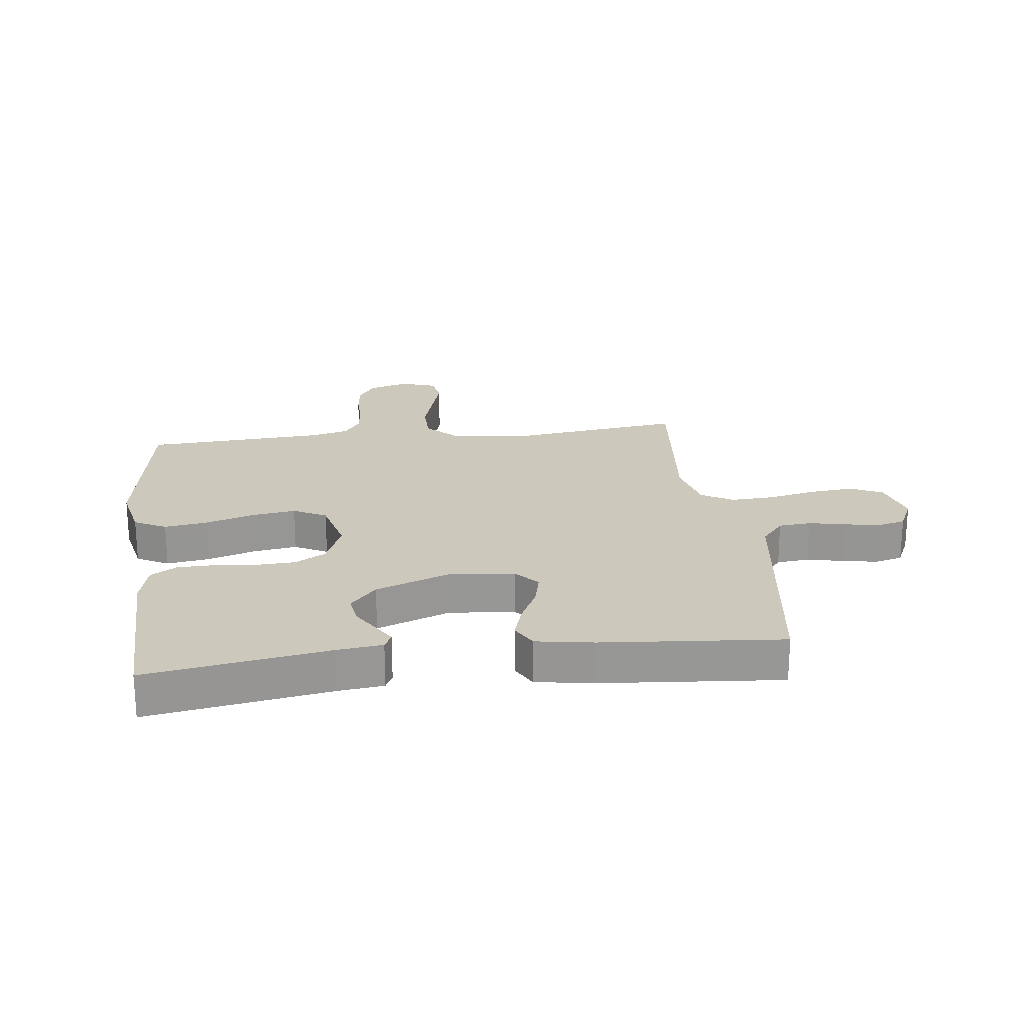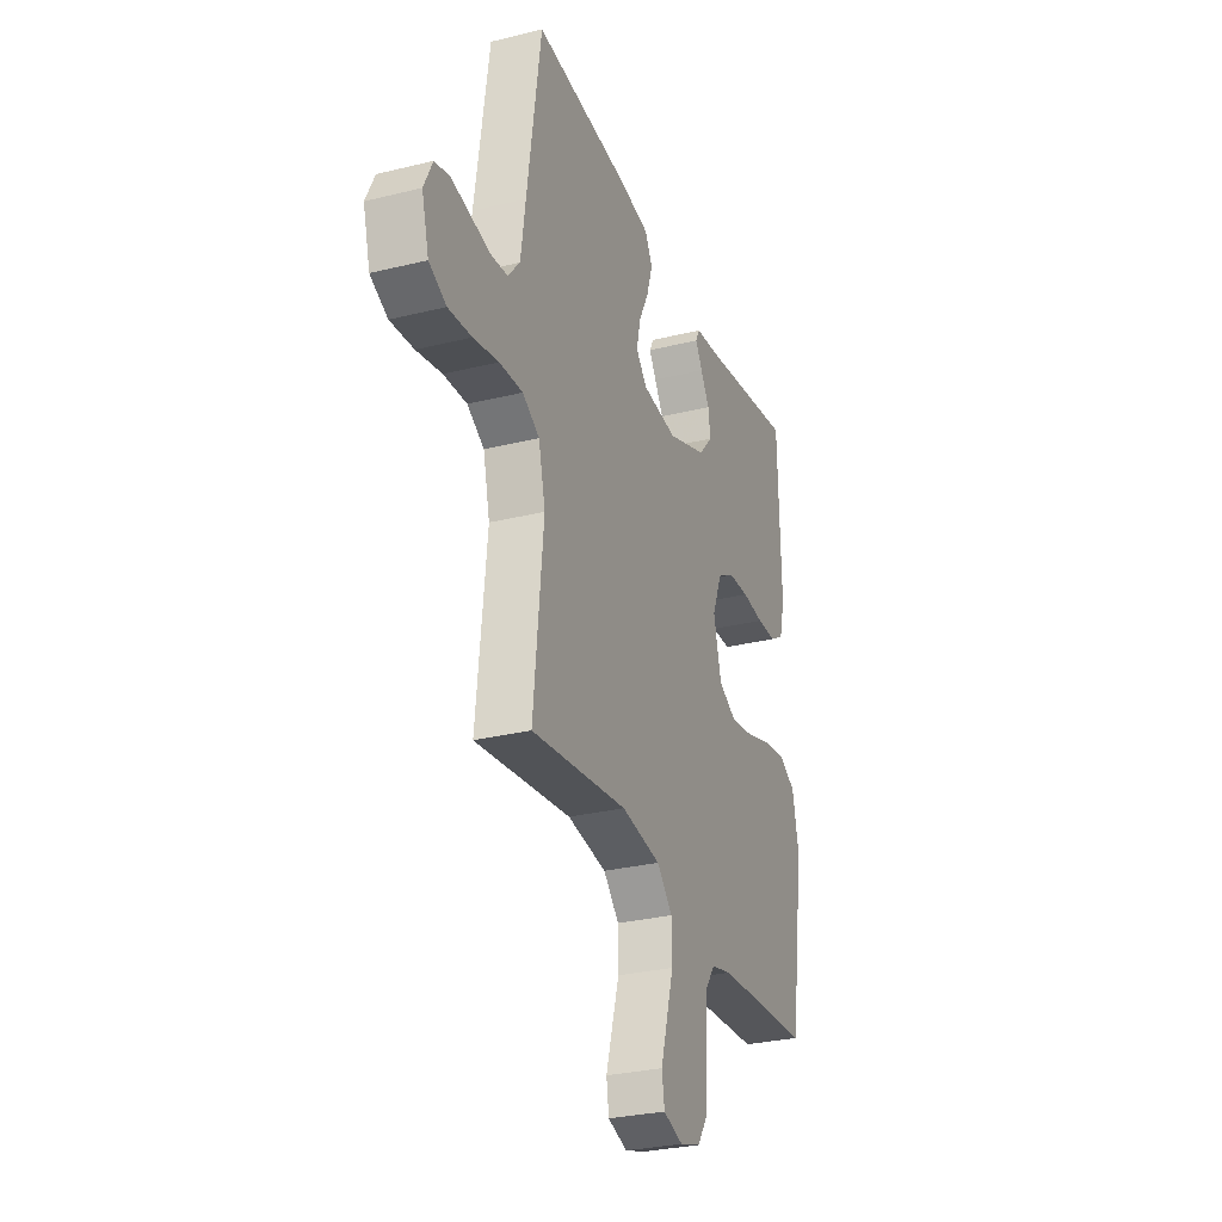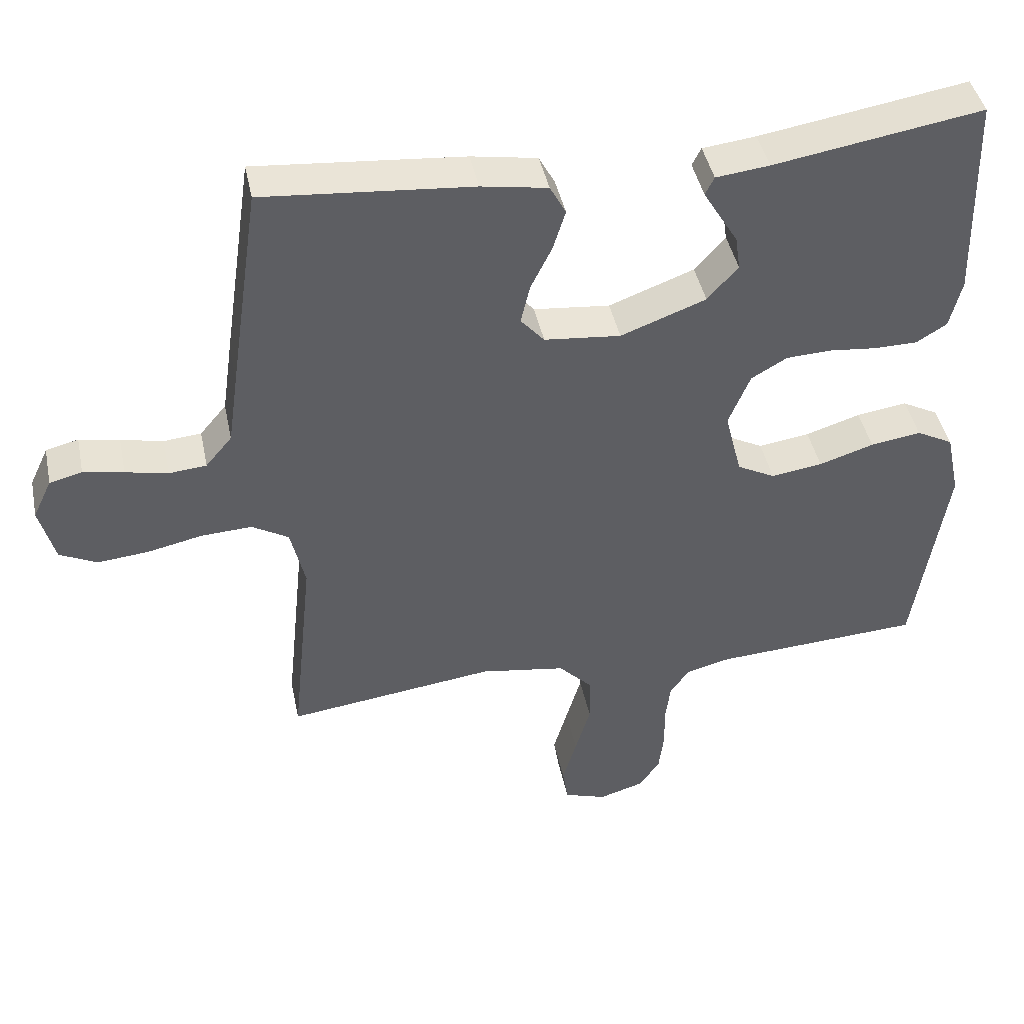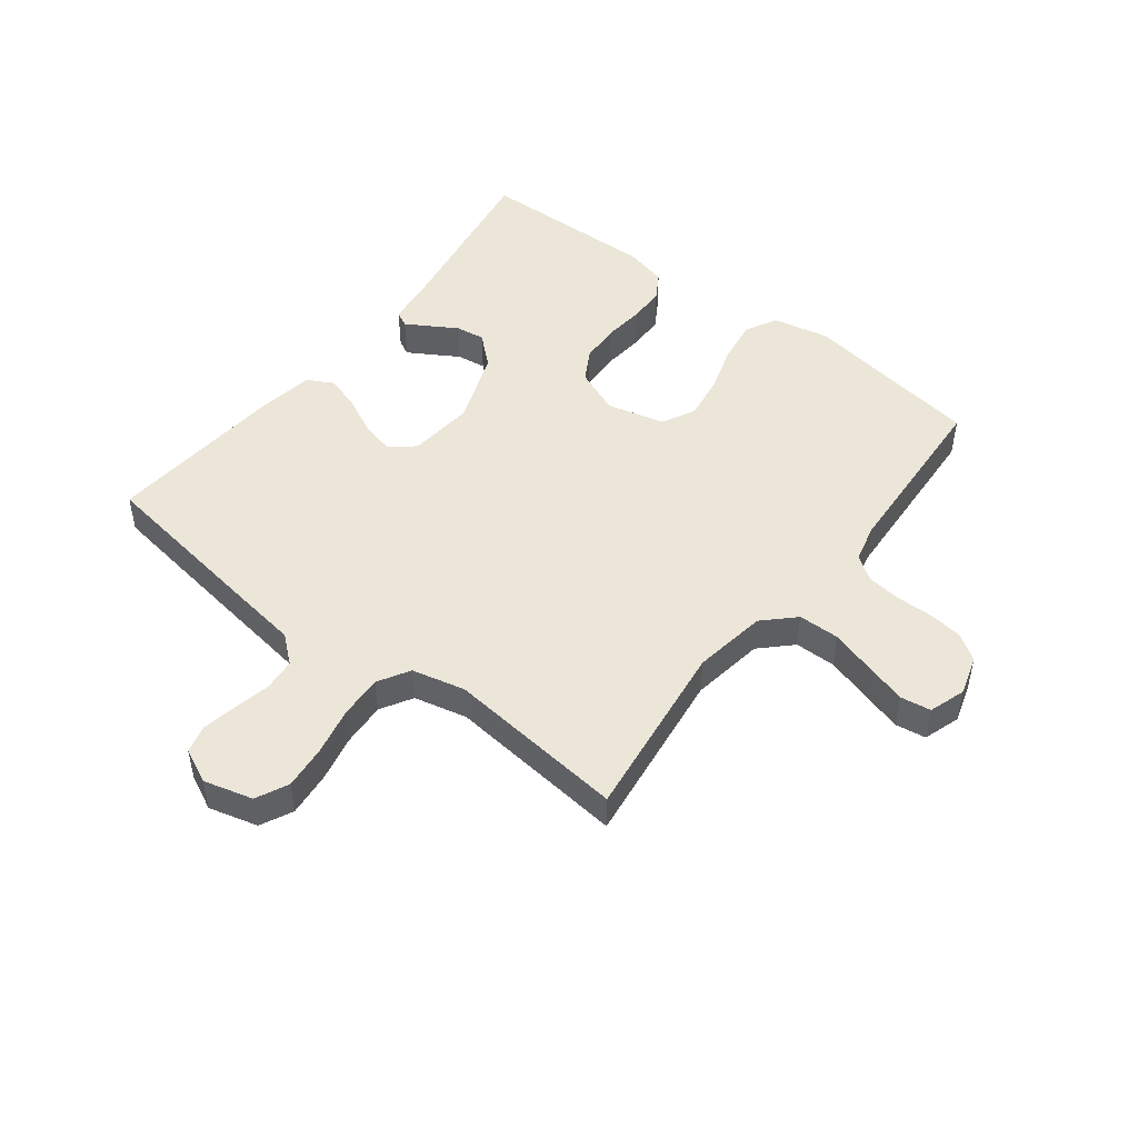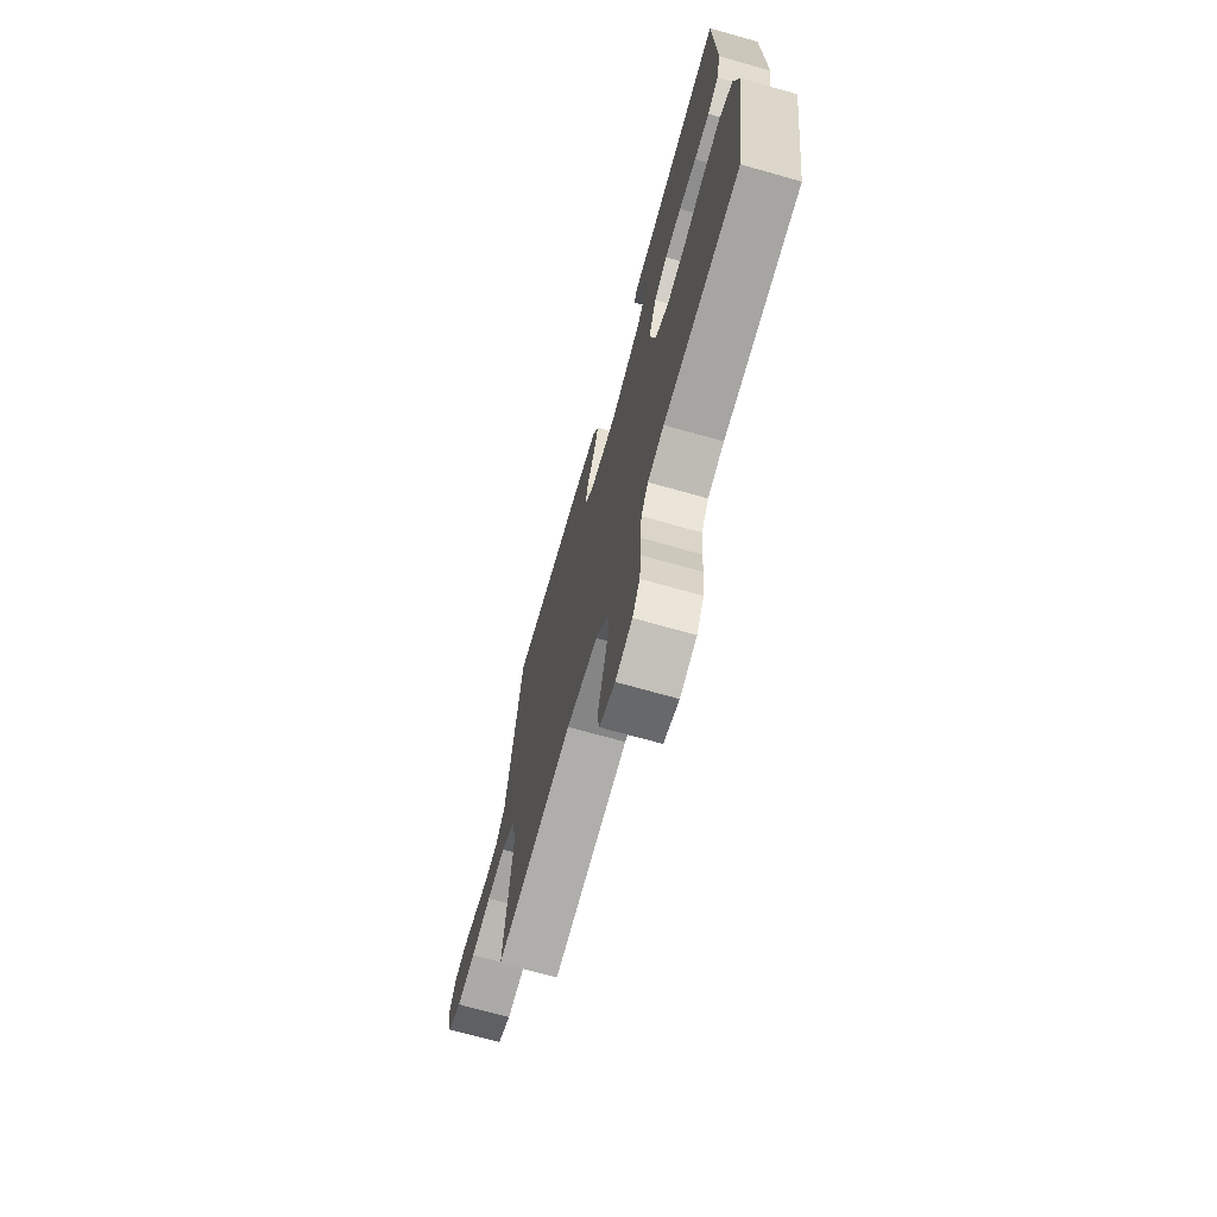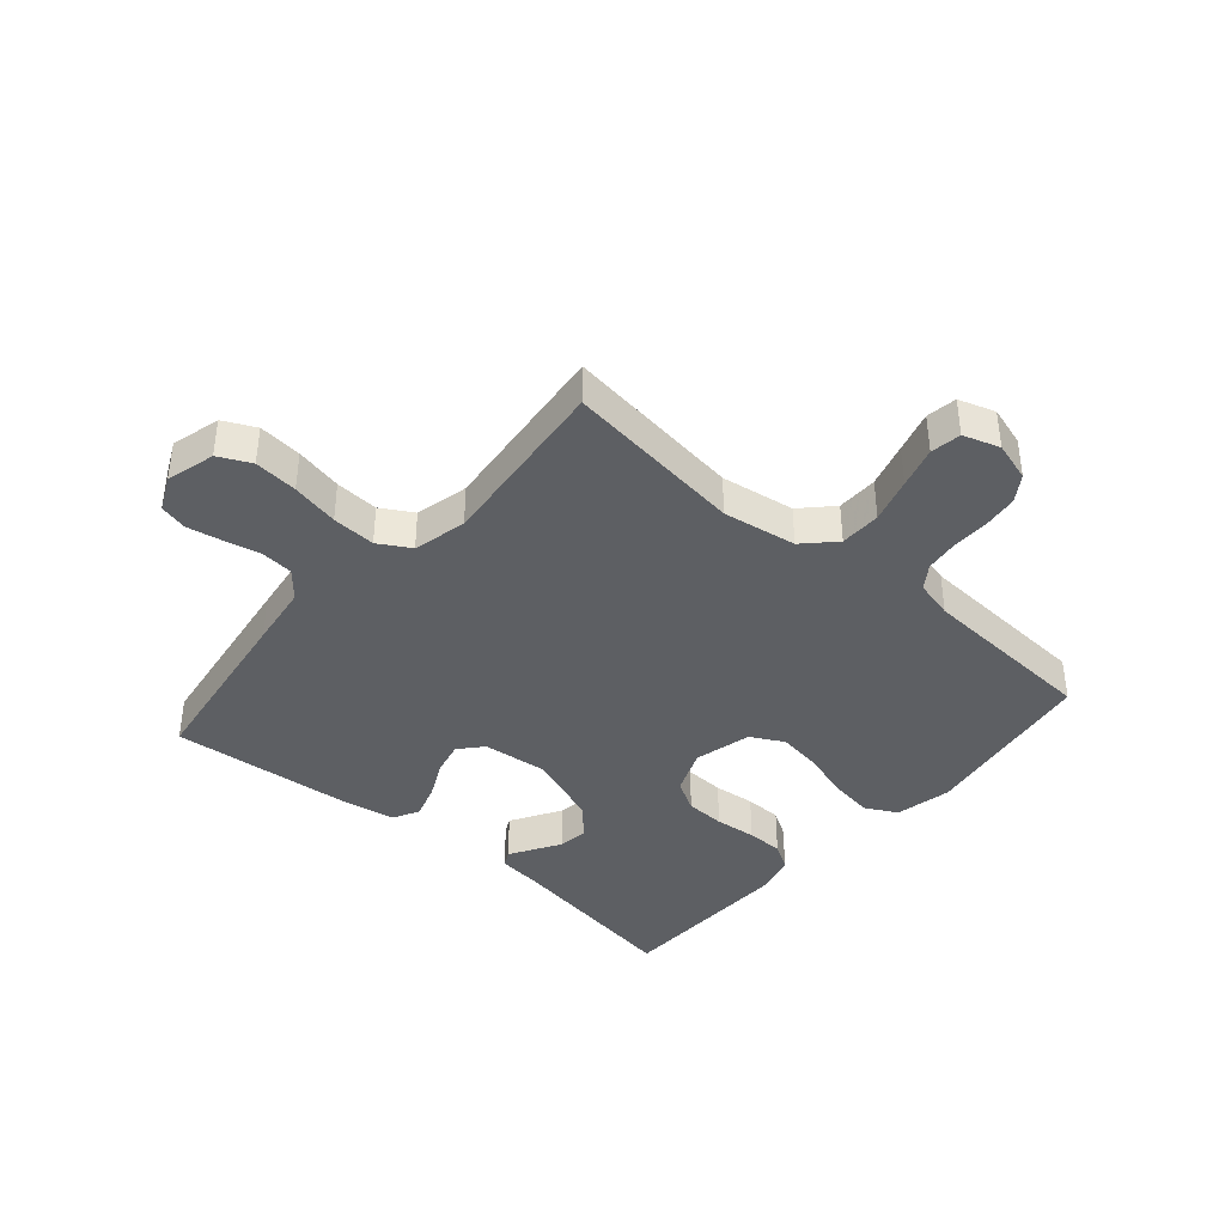
<metadata>
{"format":"obj","ext":"obj","renderer":"f3d","projection":"perspective","resolution":1024,"background":"white","views":[{"elev":22.1,"azim":-7.1,"up":"+Y"},{"elev":-29.3,"azim":110.1,"up":"+Z"},{"elev":43.2,"azim":168.4,"up":"+Z"},{"elev":48.7,"azim":127.7,"up":"+Y"},{"elev":-70.4,"azim":-105.8,"up":"+Z"},{"elev":-39.9,"azim":139.2,"up":"+Y"}]}
</metadata>
<code>
v 0.5 0.07 -0.5
v 0.2 0.07 -0.461
v 0.077 0.07 -0.48
v 0.028 0.07 -0.53
v 0.027 0.07 -0.599
v 0.049 0.07 -0.674
v 0.069 0.07 -0.743
v 0.061 0.07 -0.794
v 0 0.07 -0.814
v -0.066 0.07 -0.794
v -0.095 0.07 -0.75
v -0.102 0.07 -0.692
v -0.101 0.07 -0.63
v -0.108 0.07 -0.574
v -0.136 0.07 -0.534
v -0.2 0.07 -0.518
v -0.5 0.07 -0.5
v -0.546 0.07 -0.2
v -0.526 0.07 -0.106
v -0.473 0.07 -0.078
v -0.4 0.07 -0.089
v -0.321 0.07 -0.114
v -0.247 0.07 -0.125
v -0.192 0.07 -0.096
v -0.168 0.07 0
v -0.199 0.07 0.076
v -0.251 0.07 0.106
v -0.317 0.07 0.109
v -0.386 0.07 0.102
v -0.447 0.07 0.103
v -0.491 0.07 0.13
v -0.508 0.07 0.2
v -0.5 0.07 0.5
v -0.2 0.07 0.451
v -0.123 0.07 0.442
v -0.11 0.07 0.416
v -0.132 0.07 0.379
v -0.16 0.07 0.333
v -0.167 0.07 0.284
v -0.123 0.07 0.234
v 0 0.07 0.188
v 0.11 0.07 0.199
v 0.144 0.07 0.238
v 0.131 0.07 0.294
v 0.1 0.07 0.357
v 0.082 0.07 0.415
v 0.105 0.07 0.458
v 0.2 0.07 0.474
v 0.5 0.07 0.5
v 0.544 0.07 0.2
v 0.559 0.07 0.095
v 0.597 0.07 0.05
v 0.651 0.07 0.045
v 0.712 0.07 0.058
v 0.77 0.07 0.069
v 0.817 0.07 0.057
v 0.844 0.07 0
v 0.822 0.07 -0.082
v 0.768 0.07 -0.108
v 0.695 0.07 -0.101
v 0.616 0.07 -0.084
v 0.543 0.07 -0.08
v 0.49 0.07 -0.111
v 0.469 0.07 -0.2
v 0.5 0 -0.5
v 0.2 0 -0.461
v 0.077 0 -0.48
v 0.028 0 -0.53
v 0.027 0 -0.599
v 0.049 0 -0.674
v 0.069 0 -0.743
v 0.061 0 -0.794
v 0 0 -0.814
v -0.066 0 -0.794
v -0.095 0 -0.75
v -0.102 0 -0.692
v -0.101 0 -0.63
v -0.108 0 -0.574
v -0.136 0 -0.534
v -0.2 0 -0.518
v -0.5 0 -0.5
v -0.546 0 -0.2
v -0.526 0 -0.106
v -0.473 0 -0.078
v -0.4 0 -0.089
v -0.321 0 -0.114
v -0.247 0 -0.125
v -0.192 0 -0.096
v -0.168 0 0
v -0.199 0 0.076
v -0.251 0 0.106
v -0.317 0 0.109
v -0.386 0 0.102
v -0.447 0 0.103
v -0.491 0 0.13
v -0.508 0 0.2
v -0.5 0 0.5
v -0.2 0 0.451
v -0.123 0 0.442
v -0.11 0 0.416
v -0.132 0 0.379
v -0.16 0 0.333
v -0.167 0 0.284
v -0.123 0 0.234
v 0 0 0.188
v 0.11 0 0.199
v 0.144 0 0.238
v 0.131 0 0.294
v 0.1 0 0.357
v 0.082 0 0.415
v 0.105 0 0.458
v 0.2 0 0.474
v 0.5 0 0.5
v 0.544 0 0.2
v 0.559 0 0.095
v 0.597 0 0.05
v 0.651 0 0.045
v 0.712 0 0.058
v 0.77 0 0.069
v 0.817 0 0.057
v 0.844 0 0
v 0.822 0 -0.082
v 0.768 0 -0.108
v 0.695 0 -0.101
v 0.616 0 -0.084
v 0.543 0 -0.08
v 0.49 0 -0.111
v 0.469 0 -0.2
f 58 59 60 61
f 58 61 62
f 57 58 62
f 56 57 62
f 53 54 55 56
f 53 56 62
f 52 53 62 63
f 48 49 50 51
f 48 51 52 63
f 44 45 46 47
f 43 44 47 48
f 35 36 37 38
f 34 35 38
f 34 38 39
f 33 34 39
f 32 33 39 40
f 28 29 30 31
f 27 28 31 32
f 19 20 21 22
f 19 22 23
f 16 17 18 19
f 15 16 19 23
f 14 15 23 24
f 10 11 12 13
f 10 13 14
f 5 6 7 8
f 5 8 9 10
f 64 1 2
f 64 2 3
f 43 48 63 64
f 42 43 64 3
f 41 42 3 4
f 27 32 40 41
f 26 27 41
f 25 26 41
f 14 24 25 41
f 10 14 41
f 4 5 10 41
f 125 124 123 122
f 126 125 122
f 126 122 121
f 126 121 120
f 120 119 118 117
f 126 120 117
f 127 126 117 116
f 115 114 113 112
f 127 116 115 112
f 111 110 109 108
f 112 111 108 107
f 102 101 100 99
f 102 99 98
f 103 102 98
f 103 98 97
f 104 103 97 96
f 95 94 93 92
f 96 95 92 91
f 86 85 84 83
f 87 86 83
f 83 82 81 80
f 87 83 80 79
f 88 87 79 78
f 77 76 75 74
f 78 77 74
f 72 71 70 69
f 74 73 72 69
f 66 65 128
f 67 66 128
f 128 127 112 107
f 67 128 107 106
f 68 67 106 105
f 105 104 96 91
f 105 91 90
f 105 90 89
f 105 89 88 78
f 105 78 74
f 105 74 69 68
f 1 65 66 2
f 2 66 67 3
f 3 67 68 4
f 4 68 69 5
f 5 69 70 6
f 6 70 71 7
f 7 71 72 8
f 8 72 73 9
f 9 73 74 10
f 10 74 75 11
f 11 75 76 12
f 12 76 77 13
f 13 77 78 14
f 14 78 79 15
f 15 79 80 16
f 16 80 81 17
f 17 81 82 18
f 18 82 83 19
f 19 83 84 20
f 20 84 85 21
f 21 85 86 22
f 22 86 87 23
f 23 87 88 24
f 24 88 89 25
f 25 89 90 26
f 26 90 91 27
f 27 91 92 28
f 28 92 93 29
f 29 93 94 30
f 30 94 95 31
f 31 95 96 32
f 32 96 97 33
f 33 97 98 34
f 34 98 99 35
f 35 99 100 36
f 36 100 101 37
f 37 101 102 38
f 38 102 103 39
f 39 103 104 40
f 40 104 105 41
f 41 105 106 42
f 42 106 107 43
f 43 107 108 44
f 44 108 109 45
f 45 109 110 46
f 46 110 111 47
f 47 111 112 48
f 48 112 113 49
f 49 113 114 50
f 50 114 115 51
f 51 115 116 52
f 52 116 117 53
f 53 117 118 54
f 54 118 119 55
f 55 119 120 56
f 56 120 121 57
f 57 121 122 58
f 58 122 123 59
f 59 123 124 60
f 60 124 125 61
f 61 125 126 62
f 62 126 127 63
f 63 127 128 64
f 64 128 65 1

</code>
